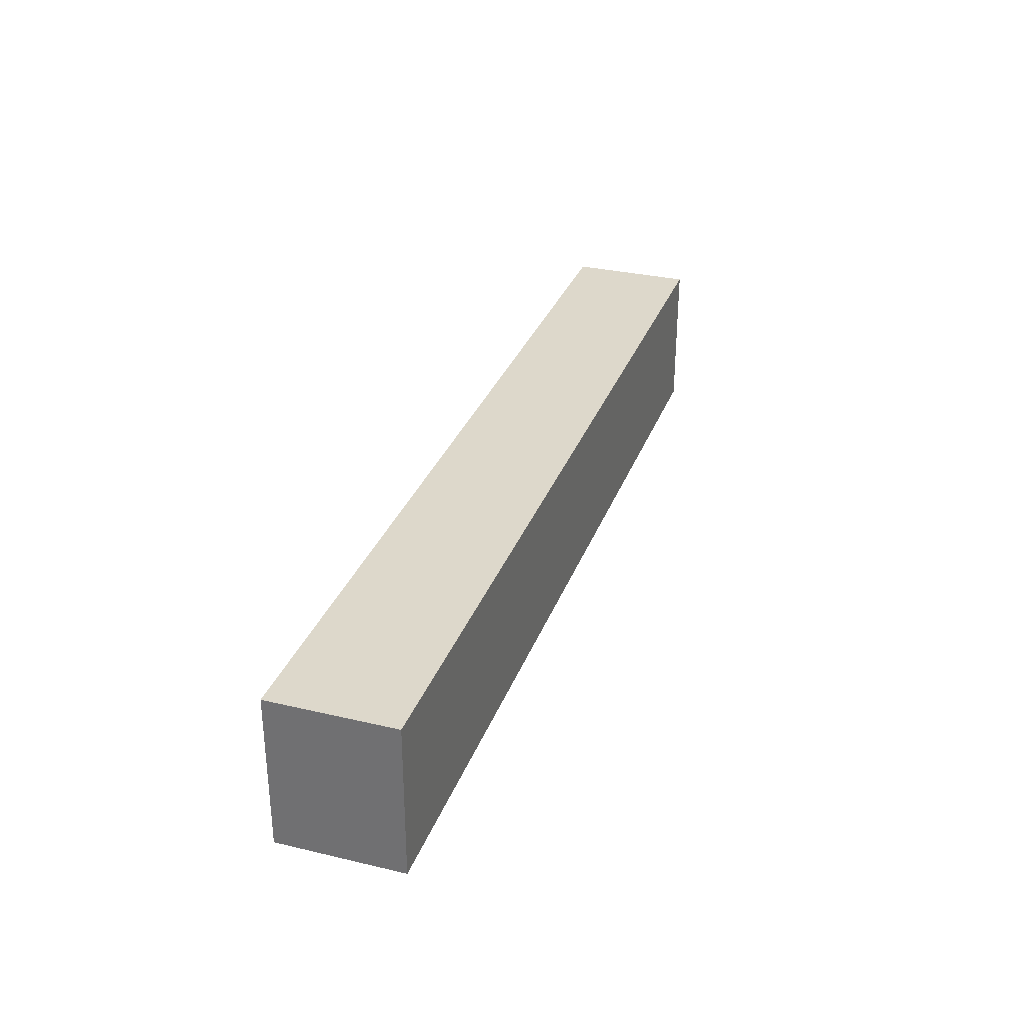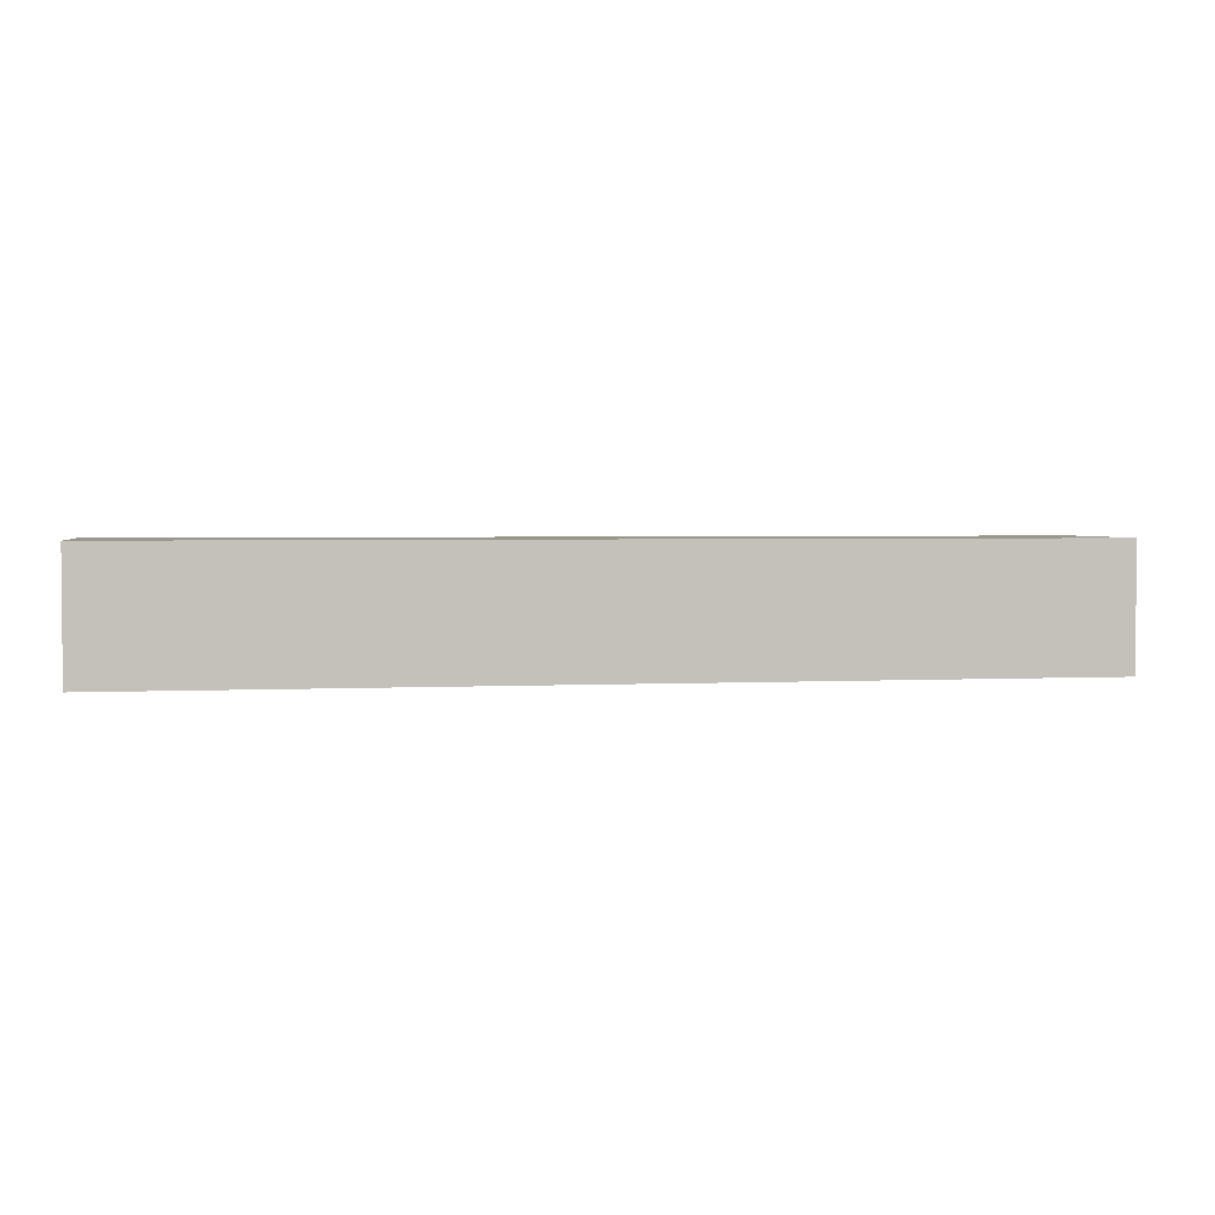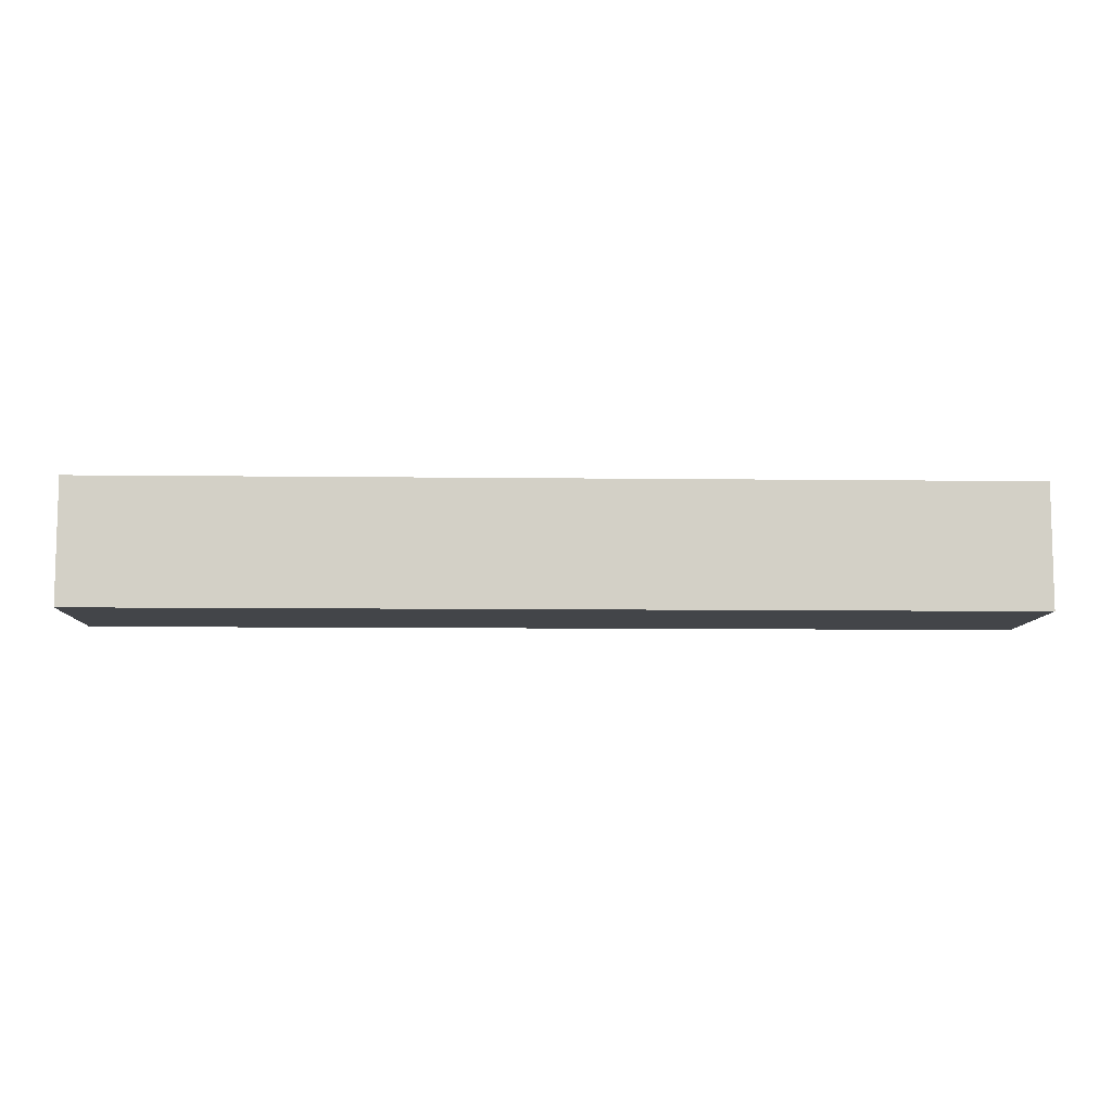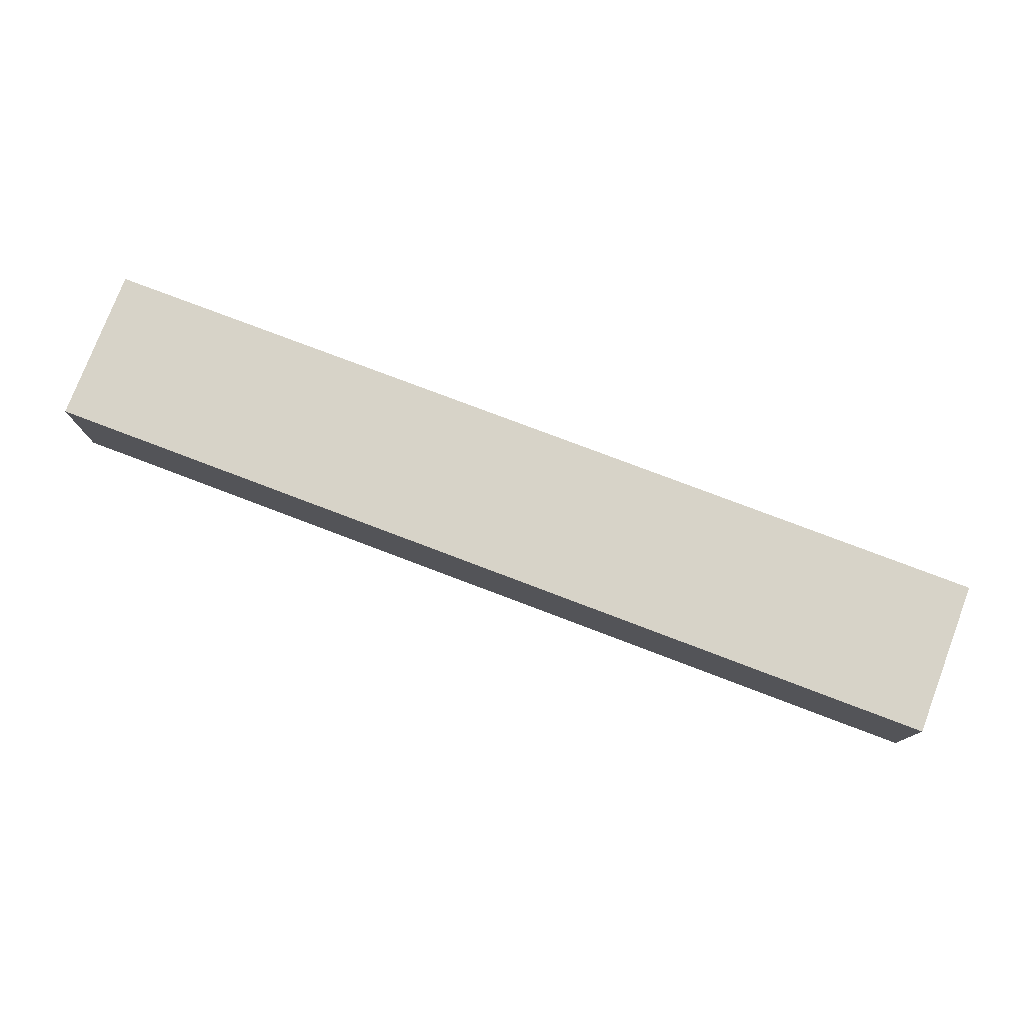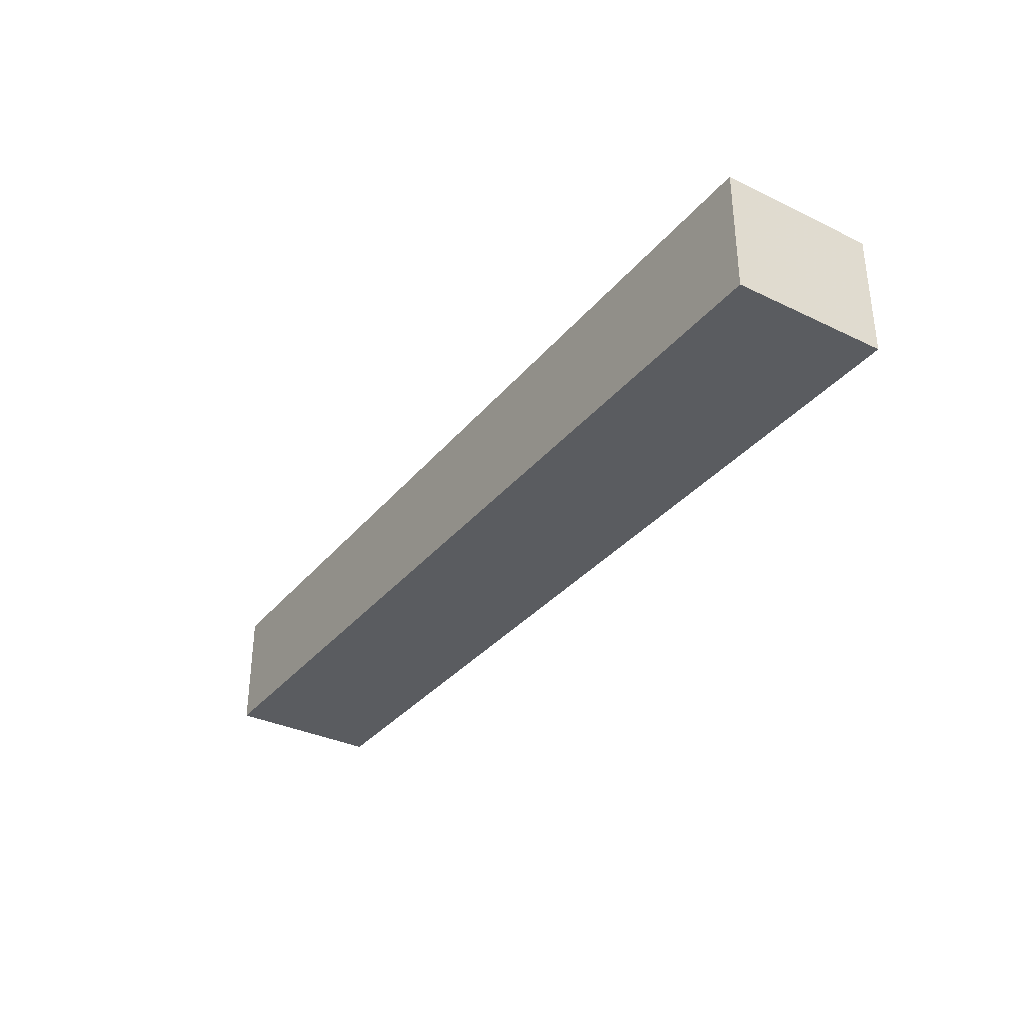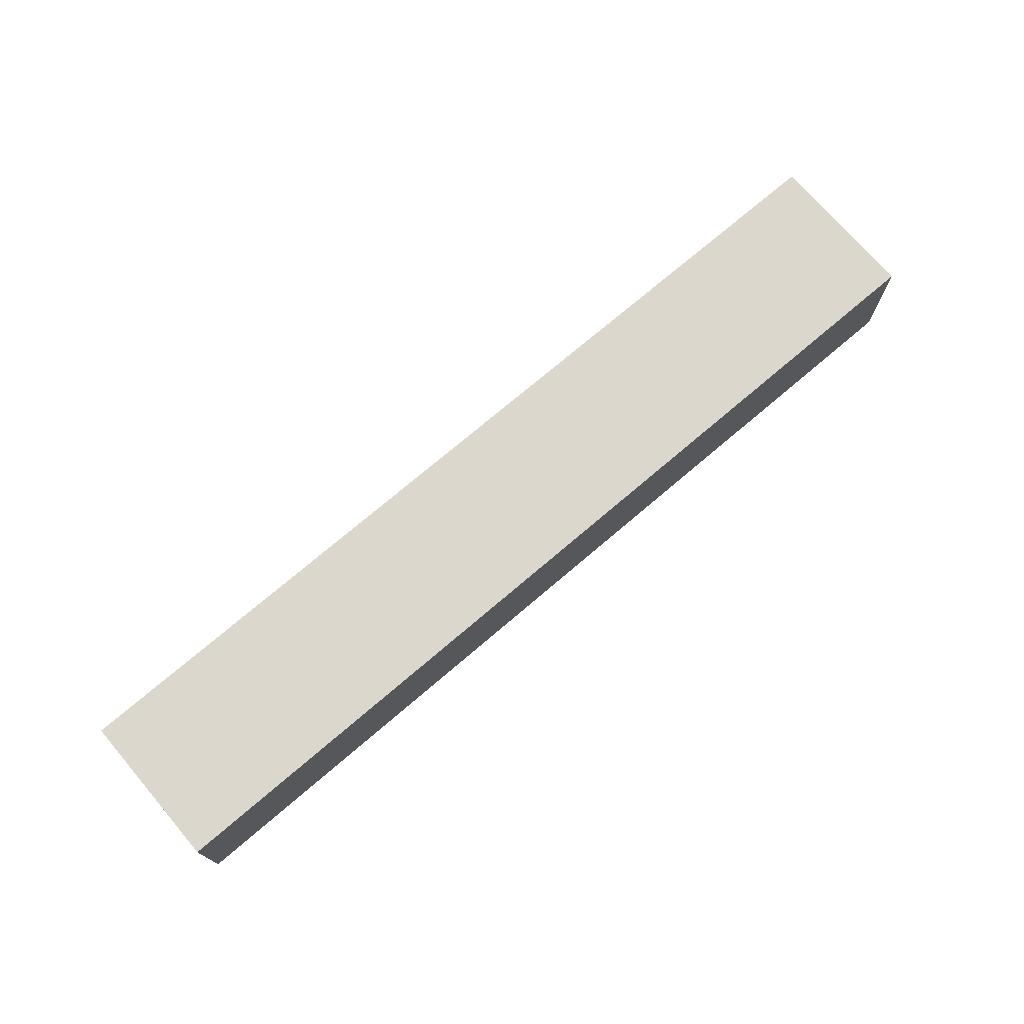
<metadata>
{"format":"obj","ext":"obj","renderer":"f3d","projection":"perspective","resolution":1024,"background":"white","views":[{"elev":31.5,"azim":108.5,"up":"+Y"},{"elev":2.8,"azim":170.4,"up":"+Z"},{"elev":-8.7,"azim":178.1,"up":"+Z"},{"elev":77.2,"azim":20.8,"up":"+Z"},{"elev":-33.9,"azim":-123.2,"up":"+Z"},{"elev":73.3,"azim":139.5,"up":"+Z"}]}
</metadata>
<code>
v 150 -1125 80
v -150 -1125 80
v -150 -1125 120
v 150 -1125 120
v 150 -1075 80
v 150 -1075 120
v -150 -1075 80
v -150 -1075 120
f 3 2 1
f 4 3 1
f 4 1 5
f 6 4 5
f 6 5 7
f 8 6 7
f 8 7 2
f 3 8 2
f 1 2 5
f 2 7 5
f 6 3 4
f 6 8 3

</code>
